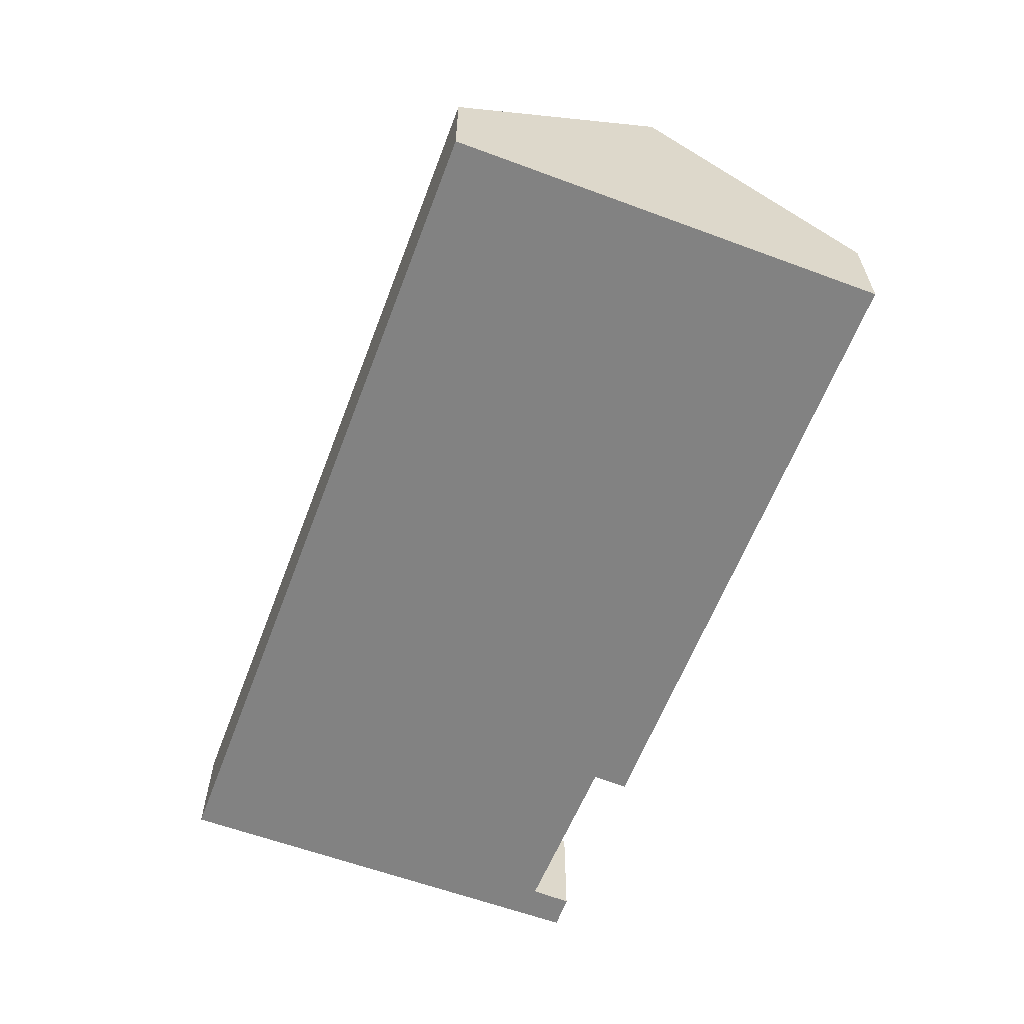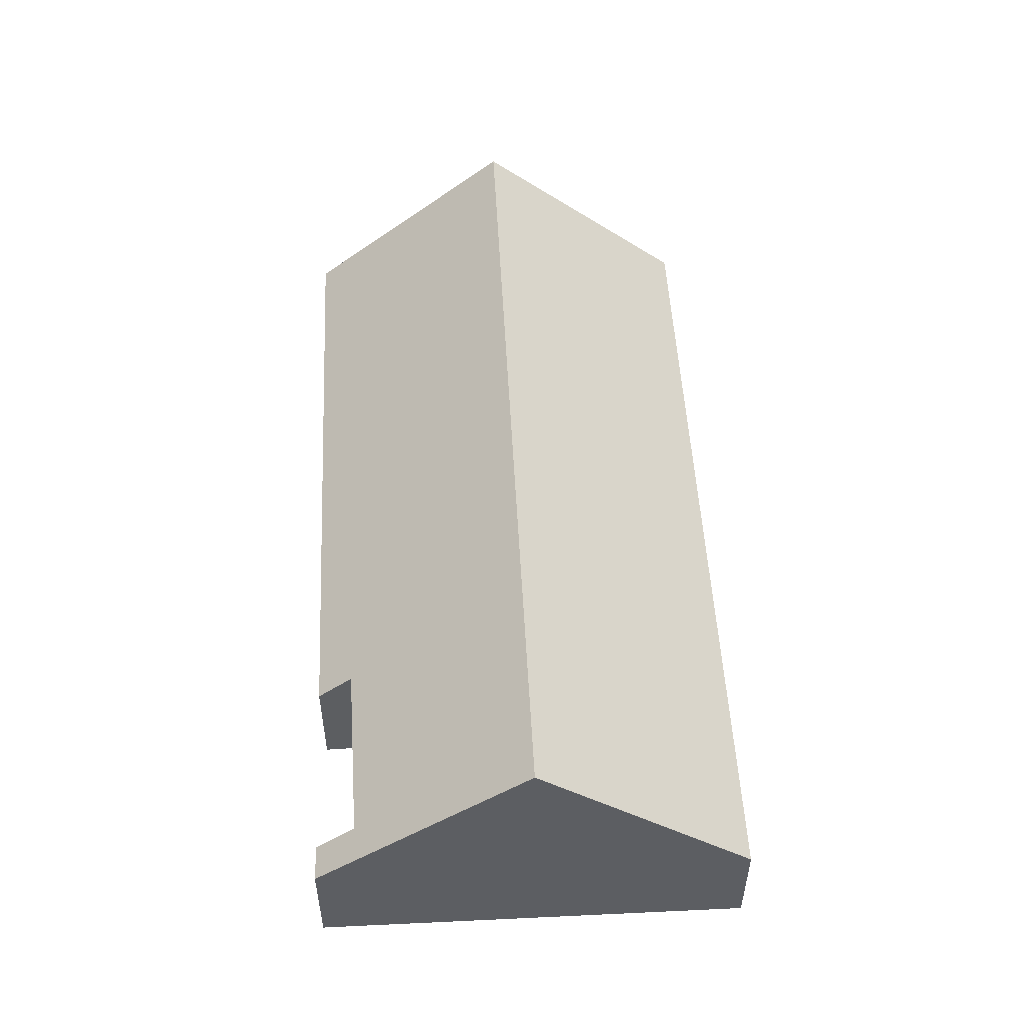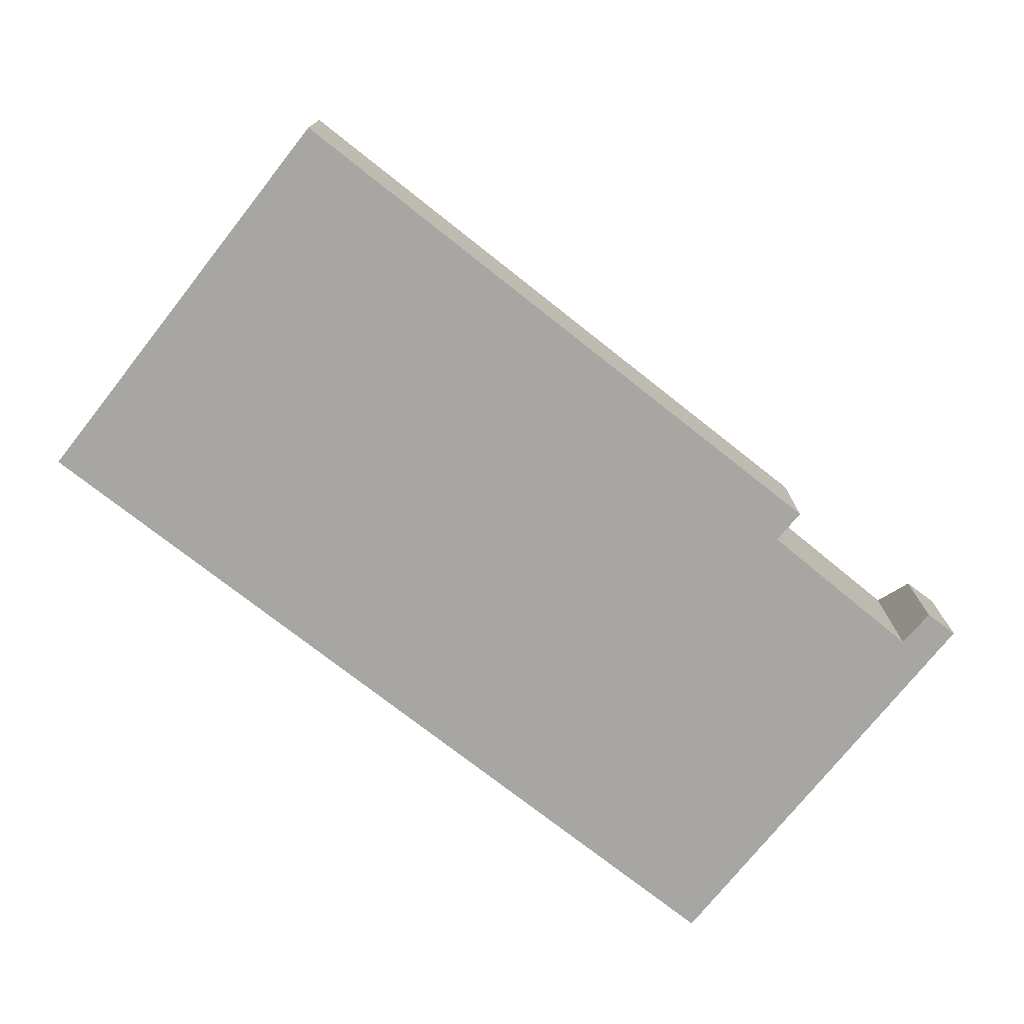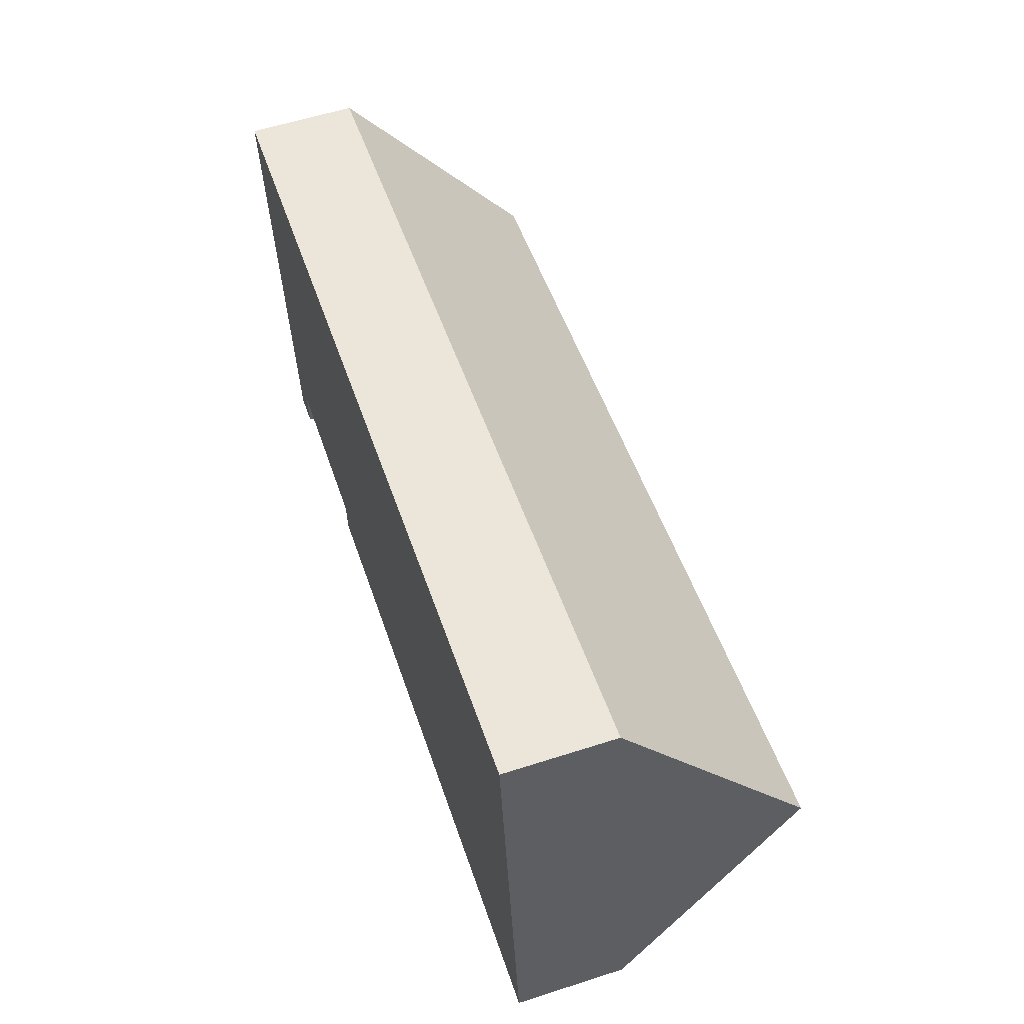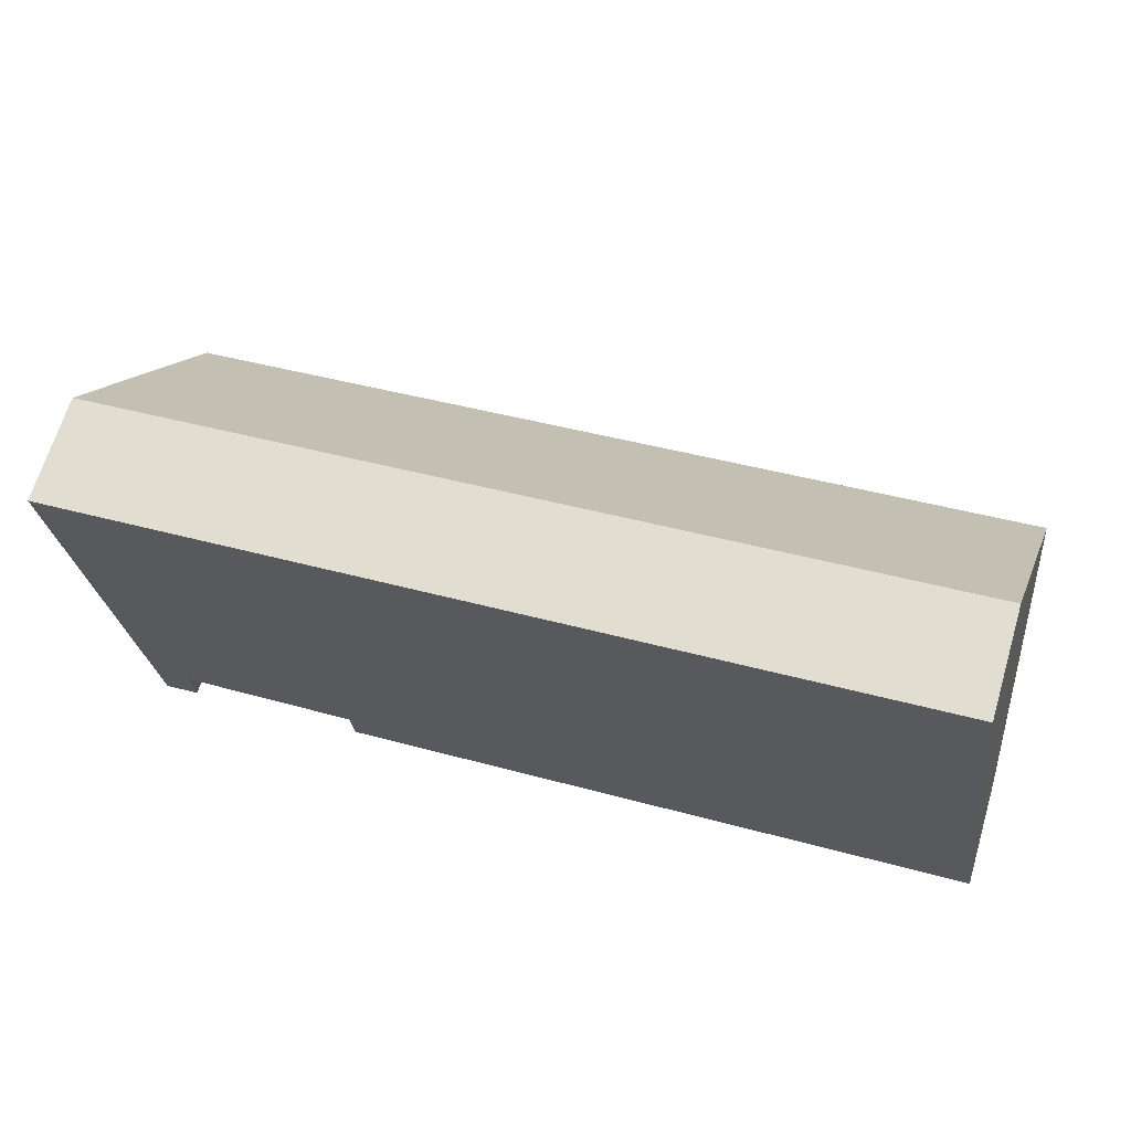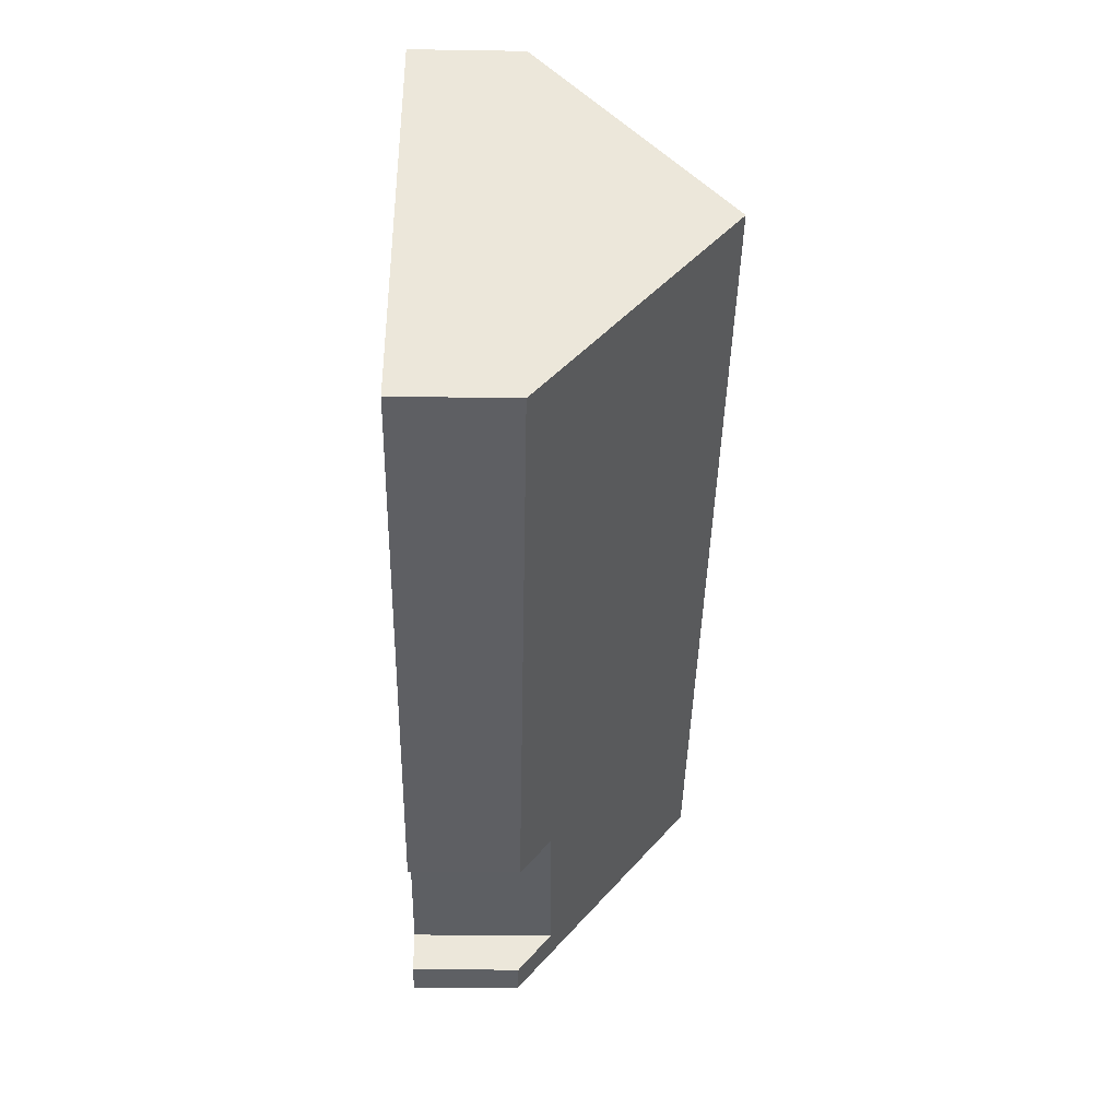
<metadata>
{"format":"obj","ext":"obj","renderer":"f3d","projection":"perspective","resolution":1024,"background":"white","views":[{"elev":-60.7,"azim":62.0,"up":"+Y"},{"elev":51.5,"azim":-100.2,"up":"+Y"},{"elev":-74.3,"azim":134.4,"up":"+Y"},{"elev":58.3,"azim":71.6,"up":"+Z"},{"elev":66.9,"azim":16.7,"up":"+Z"},{"elev":-34.1,"azim":88.8,"up":"+Z"}]}
</metadata>
<code>
v  1.867 2.395 -9.49
v  1.901 3.129 -8.584
v  1.986 2.398 -9.471
v  1.225 2.38 -9.59
v  0.614 6.336 -4.809
v  19.42 6.336 -2.407
v  5.941 2.409 -8.952
v  20.03 2.409 -7.153
v  5.86 3.062 -8.161
v  0.057 2.727 -0.447
v  0 2.357 1.443e-16
v  0.47 2.357 0.06
v  18.81 2.357 2.402
v  1.986 5.799e-16 -9.471
v  1.225 5.872e-16 -9.59
v  1.867 5.811e-16 -9.49
v  20.03 4.38e-16 -7.153
v  5.941 5.482e-16 -8.952
v  1.901 5.256e-16 -8.584
v  5.86 4.997e-16 -8.161
v  0.614 2.945e-16 -4.809
v  0.057 2.737e-17 -0.447
v  0 0 0
v  0.47 -3.674e-18 0.06
v  18.81 -1.471e-16 2.402
v  19.42 1.474e-16 -2.407
g defaultobject
f 1 2 3
f 2 1 4
f 2 4 5
f 2 5 6
f 7 6 8
f 6 7 9
f 6 9 2
f 10 6 5
f 6 10 11
f 6 11 12
f 6 12 13
f 14 1 3
f 1 14 4
f 4 14 15
f 15 14 16
f 17 7 8
f 7 17 18
f 9 19 2
f 19 9 20
f 15 5 4
f 5 15 21
f 5 21 10
f 10 21 22
f 10 22 11
f 11 22 23
f 7 20 9
f 20 7 18
f 23 12 11
f 12 23 13
f 13 23 24
f 13 24 25
f 25 6 13
f 6 25 26
f 6 26 8
f 8 26 17
f 19 3 2
f 3 19 14
f 22 24 23
f 24 22 25
f 25 22 21
f 25 21 26
f 26 21 19
f 19 21 15
f 19 15 14
f 14 15 16
f 26 20 17
f 20 26 19
f 17 20 18

</code>
